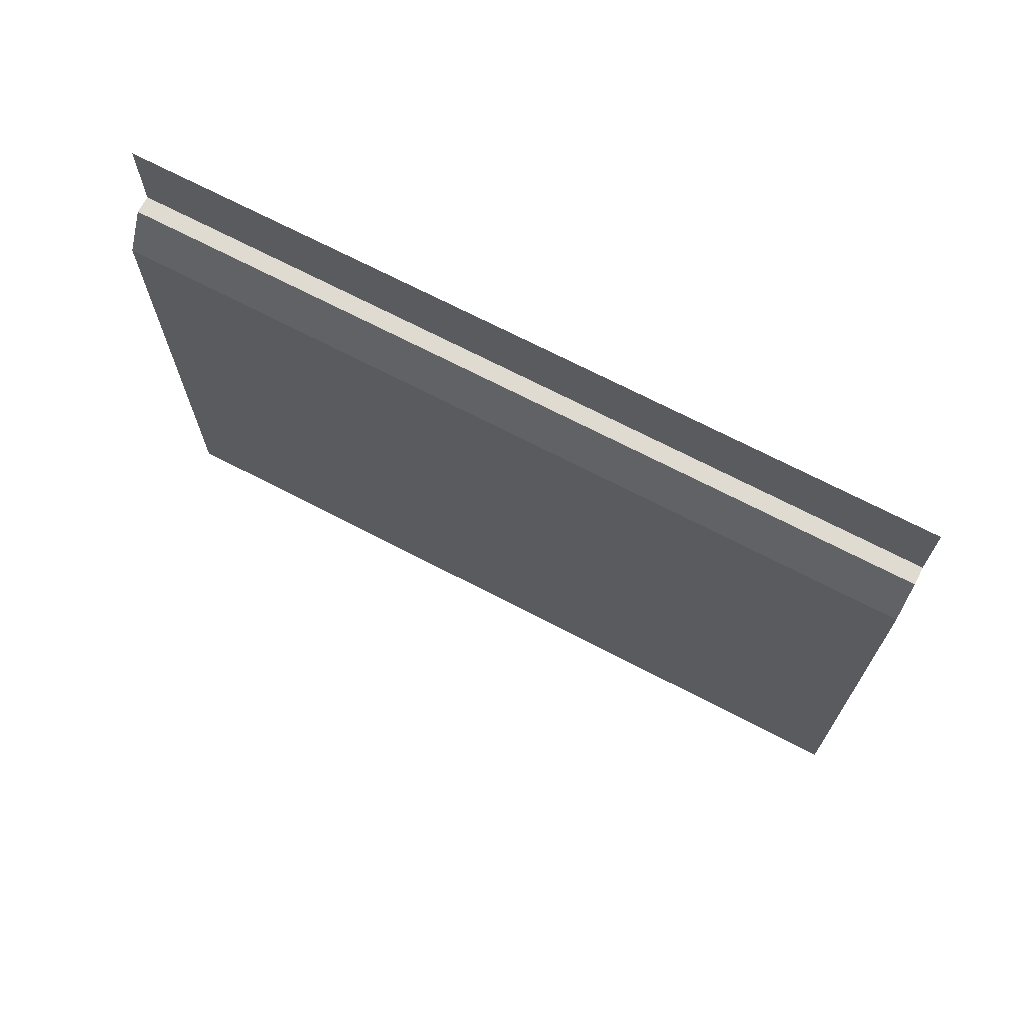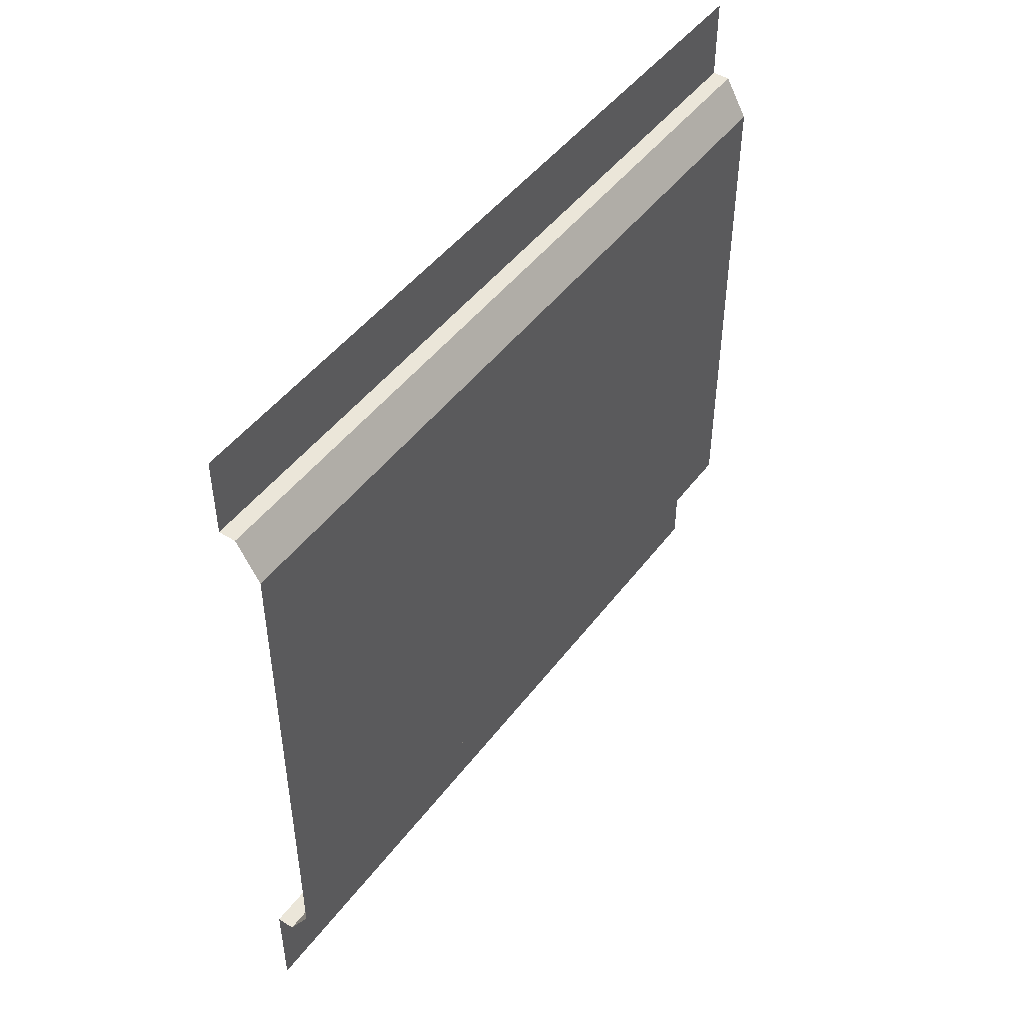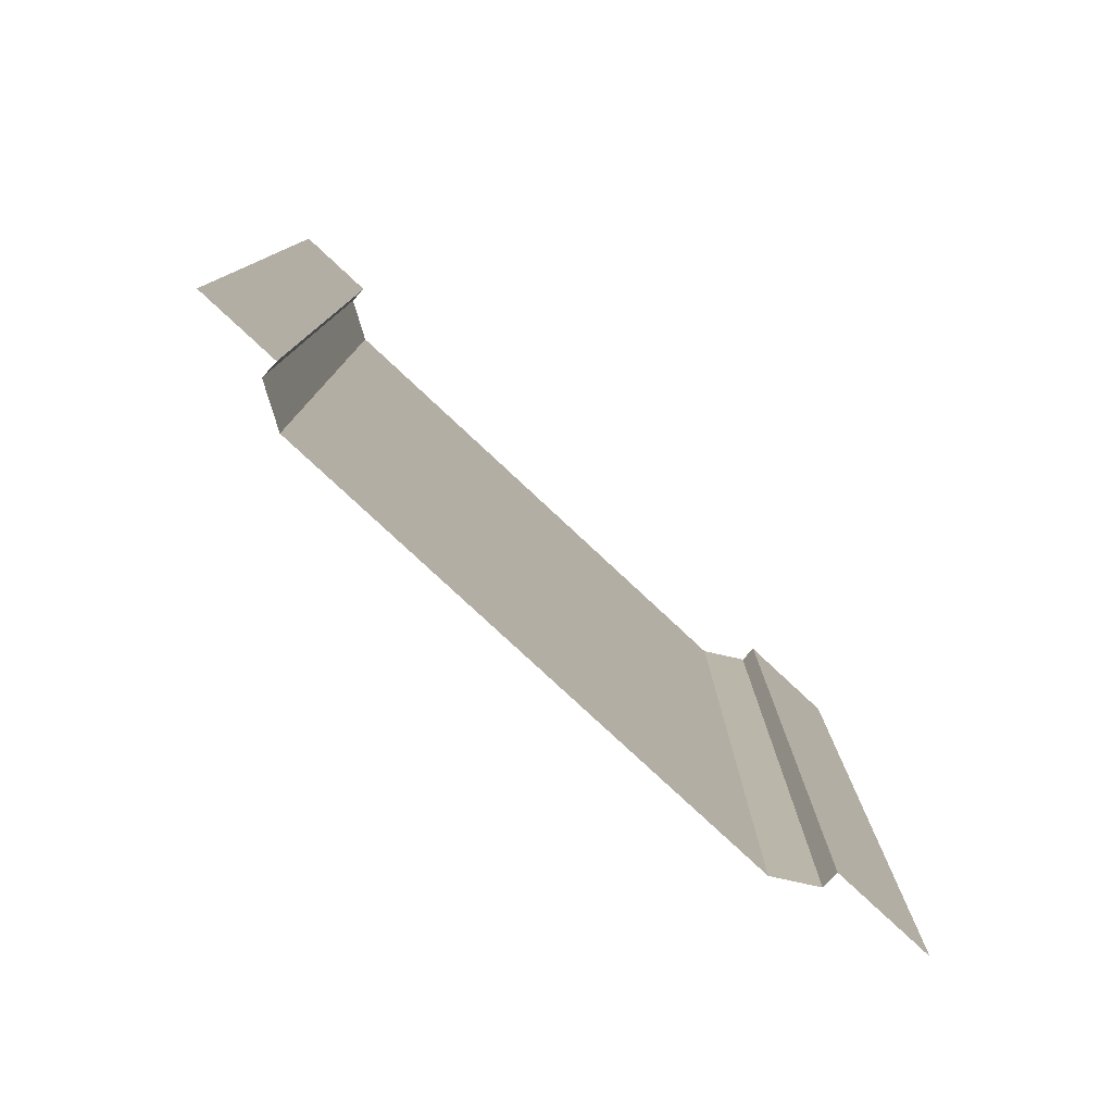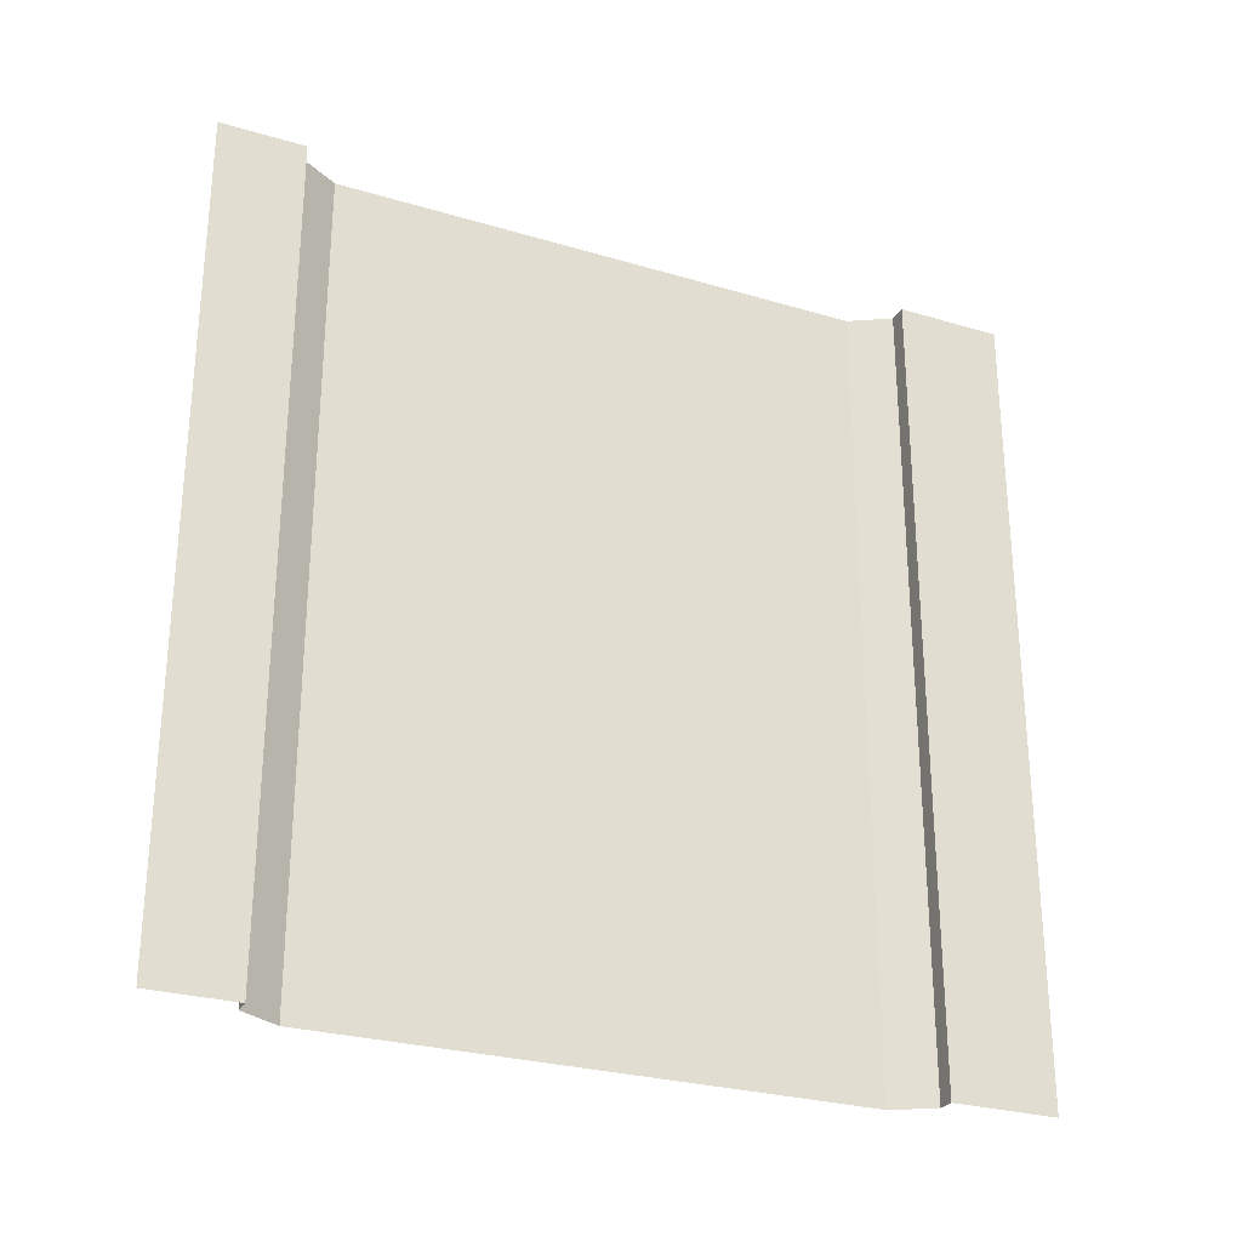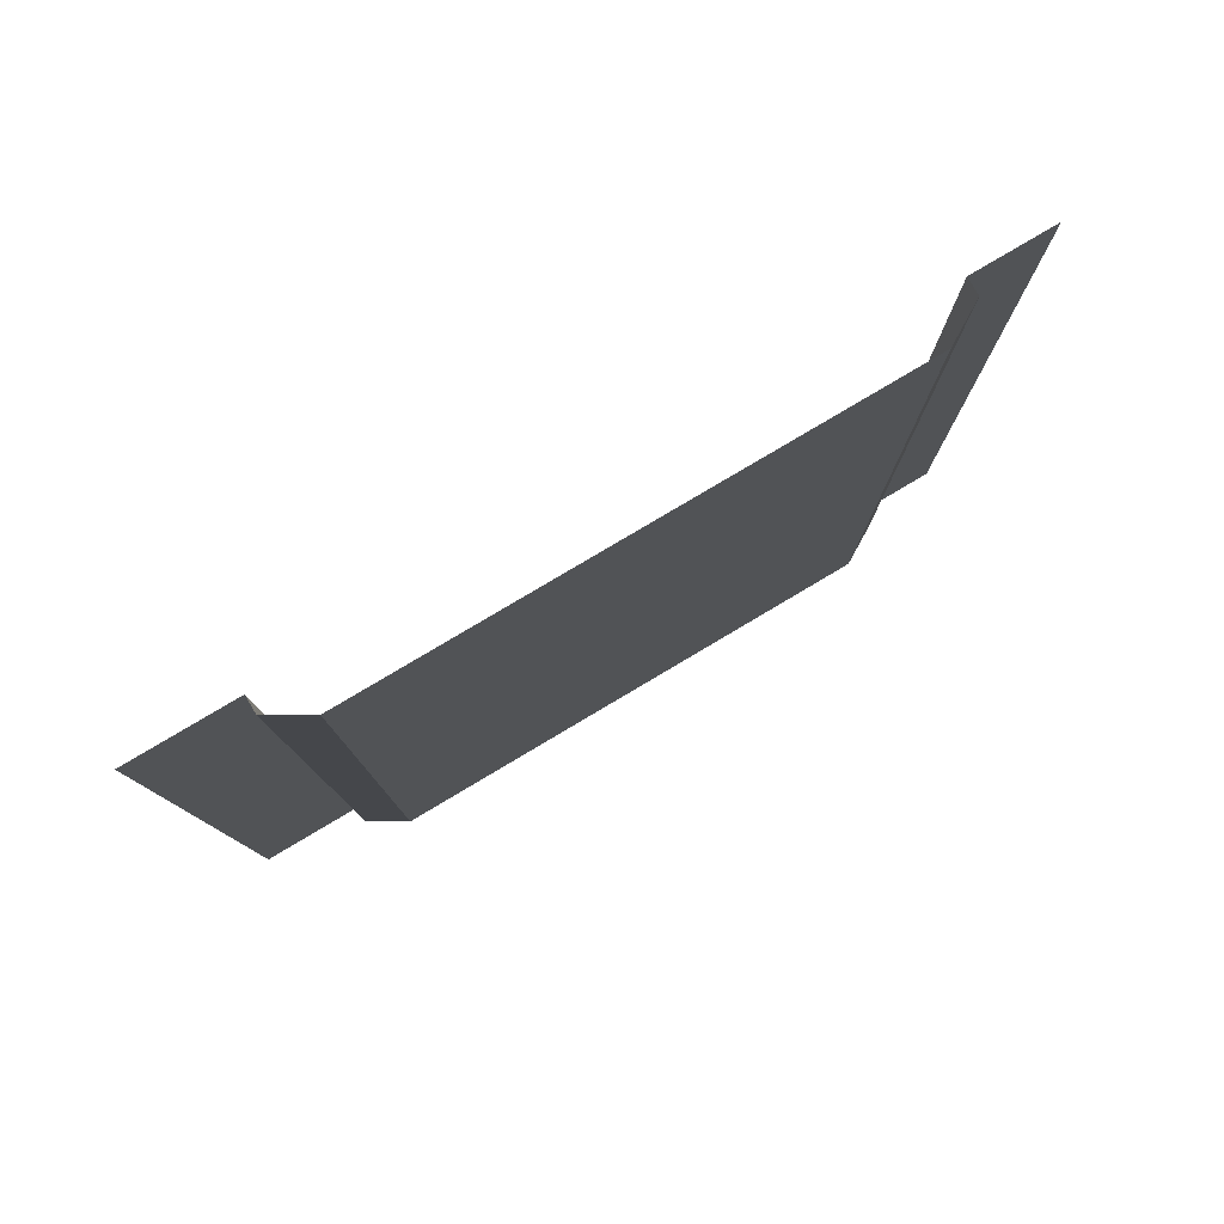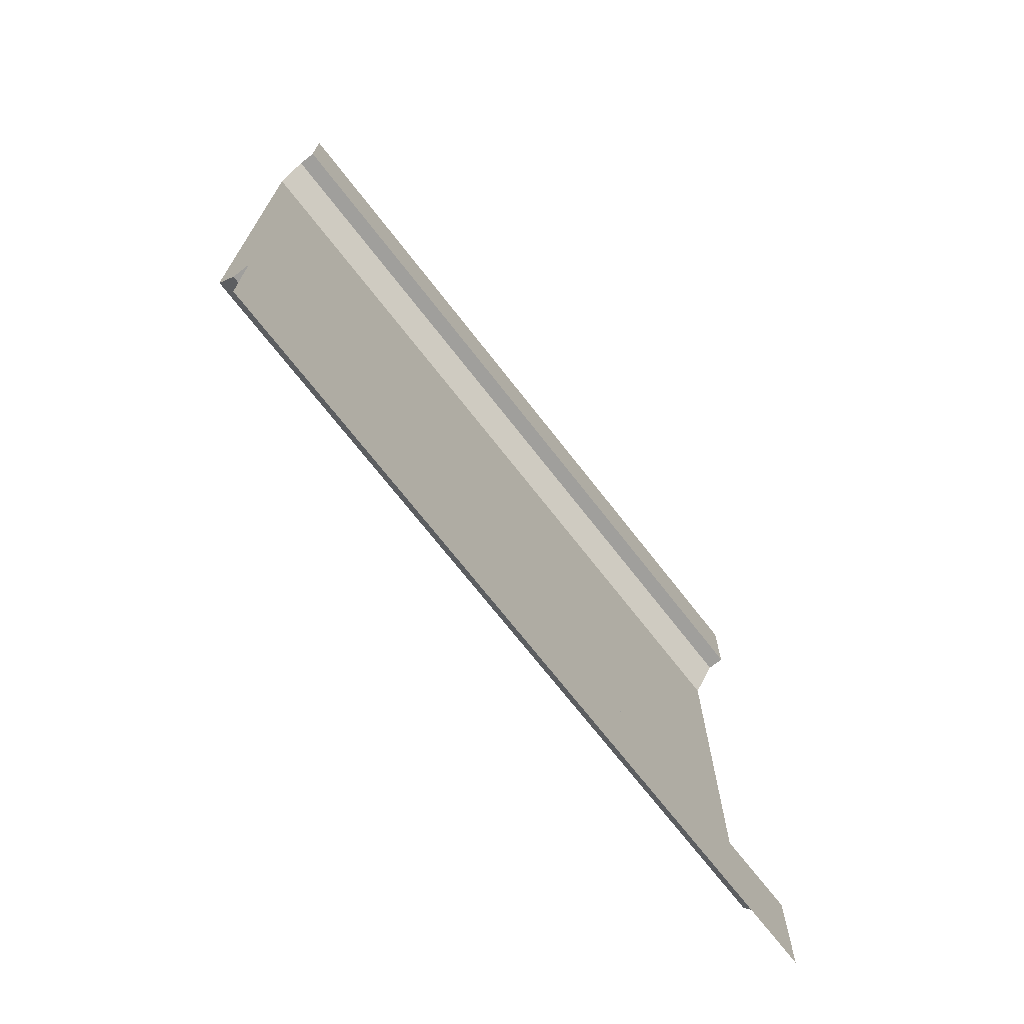
<metadata>
{"format":"obj","ext":"obj","renderer":"f3d","projection":"perspective","resolution":1024,"background":"white","views":[{"elev":70.2,"azim":117.5,"up":"+Y"},{"elev":47.3,"azim":35.1,"up":"+Y"},{"elev":-79.2,"azim":-133.0,"up":"+Z"},{"elev":-27.6,"azim":-114.5,"up":"+Z"},{"elev":79.7,"azim":59.3,"up":"+Z"},{"elev":-71.2,"azim":-142.1,"up":"+Y"}]}
</metadata>
<code>
g default
v 0 0.8964 1
v 0 0.8964 0
v 0 1 0
v 0 1 1
v 0.05084 0.1817 1
v 0.05084 0.1817 0
v 0.05084 0.8471 0
v 0.05084 0.8471 1
v 0 0 1
v 0 0 0
v 0 0.1324 0
v 0 0.1324 1
v 0.02187 0.1324 0
v 0.02187 0.1324 1
v 0.02187 0.8964 1
v 0.02187 0.8964 0
g polySurface1 Research_Wall_2:pCube18
f 4 1 2
f 2 3 4
f 8 5 6
f 6 7 8
f 12 9 10
f 10 11 12
f 14 12 11
f 11 13 14
f 16 2 1
f 1 15 16
f 6 5 14
f 14 13 6
f 8 7 16
f 16 15 8

</code>
